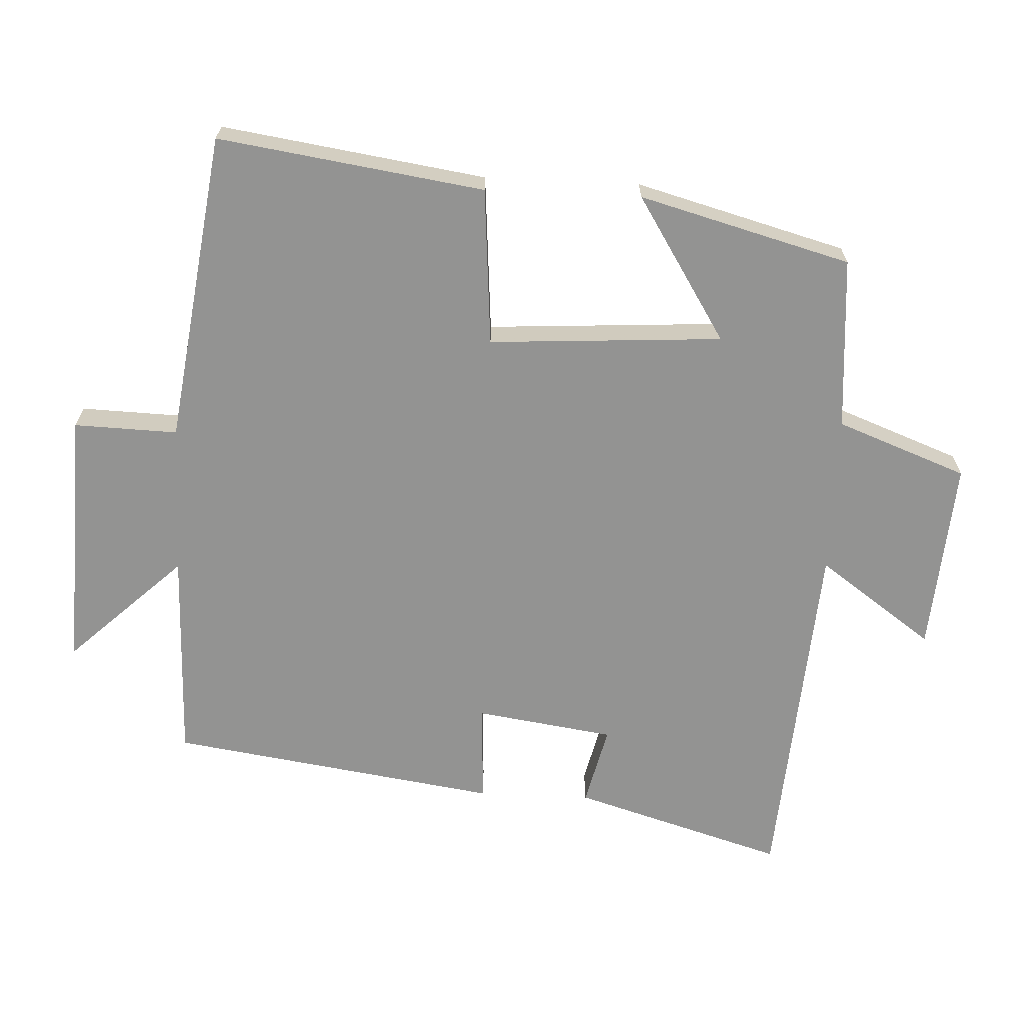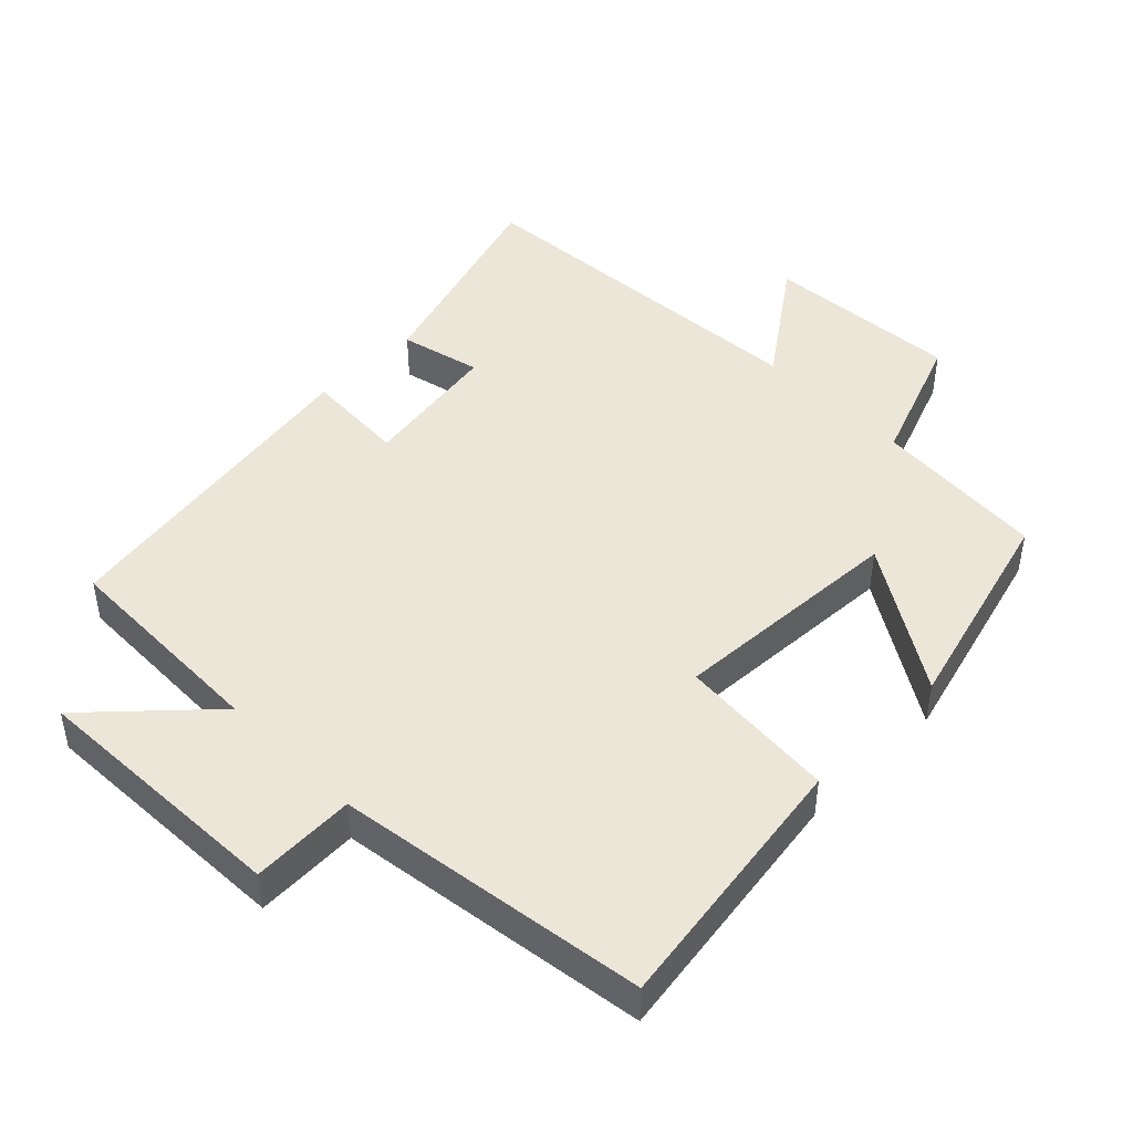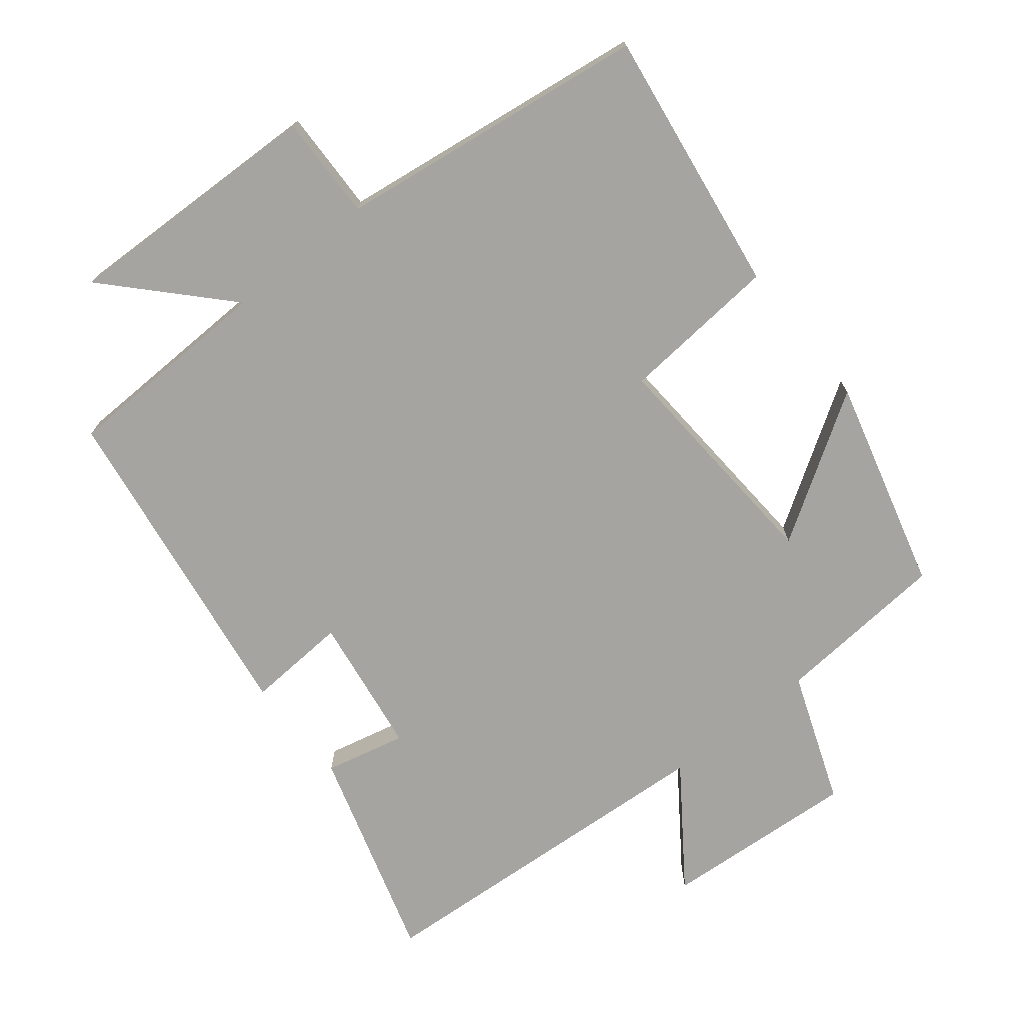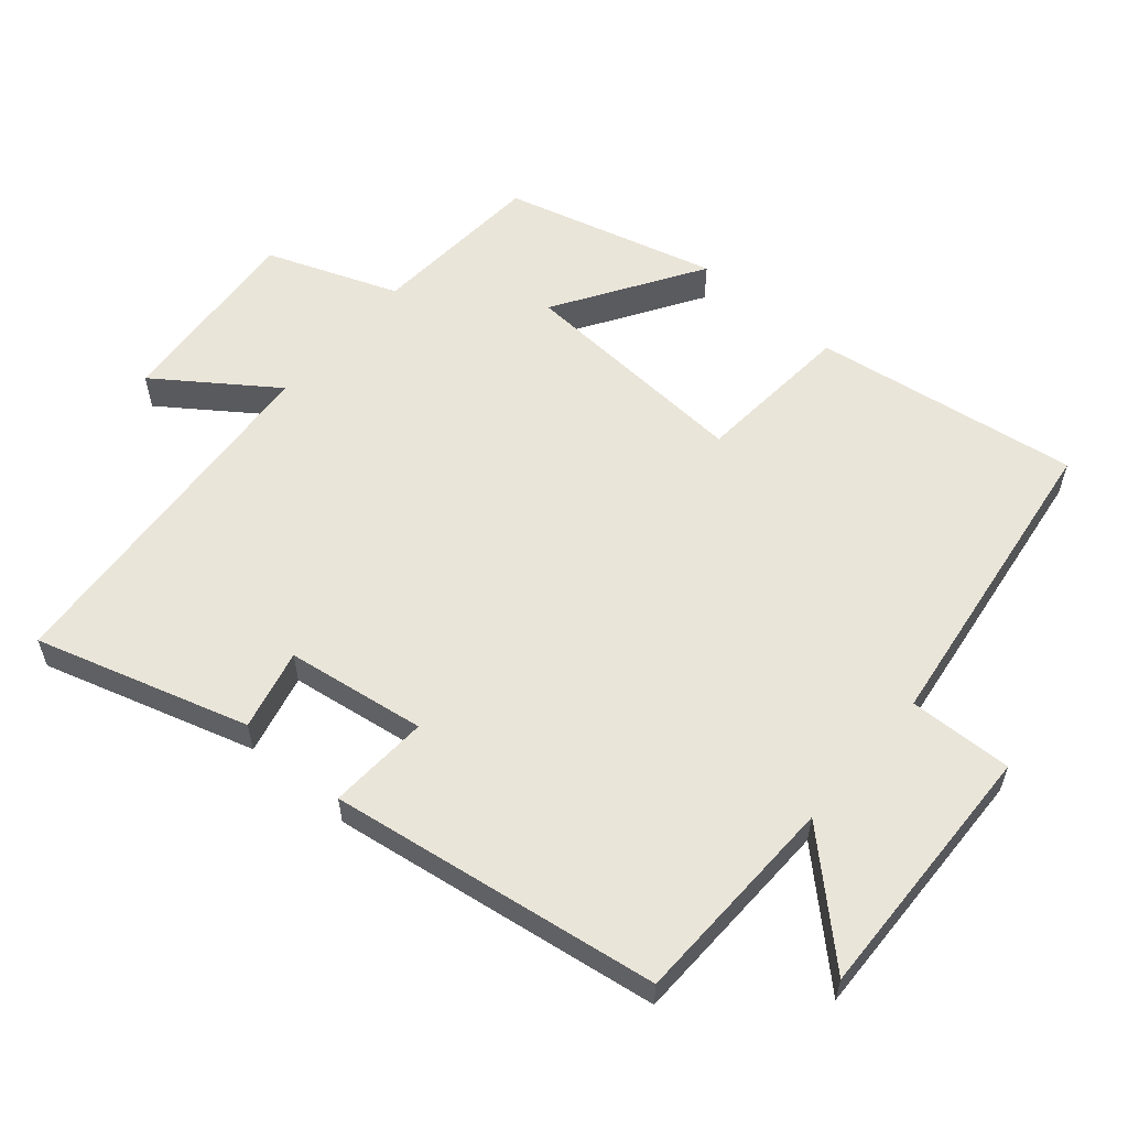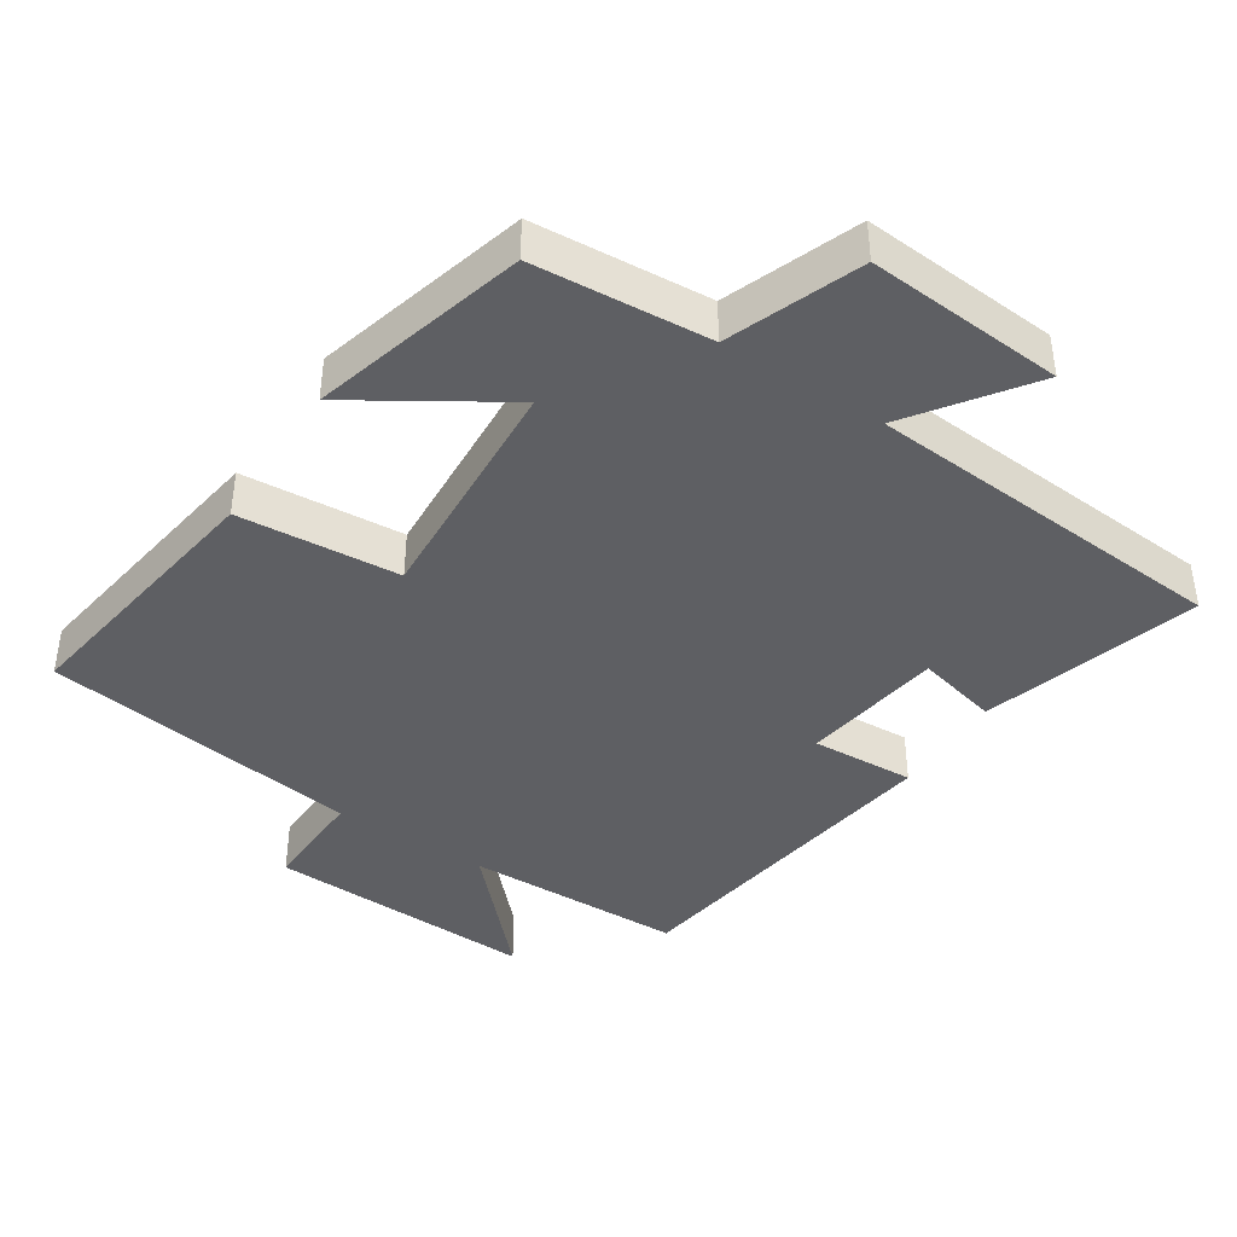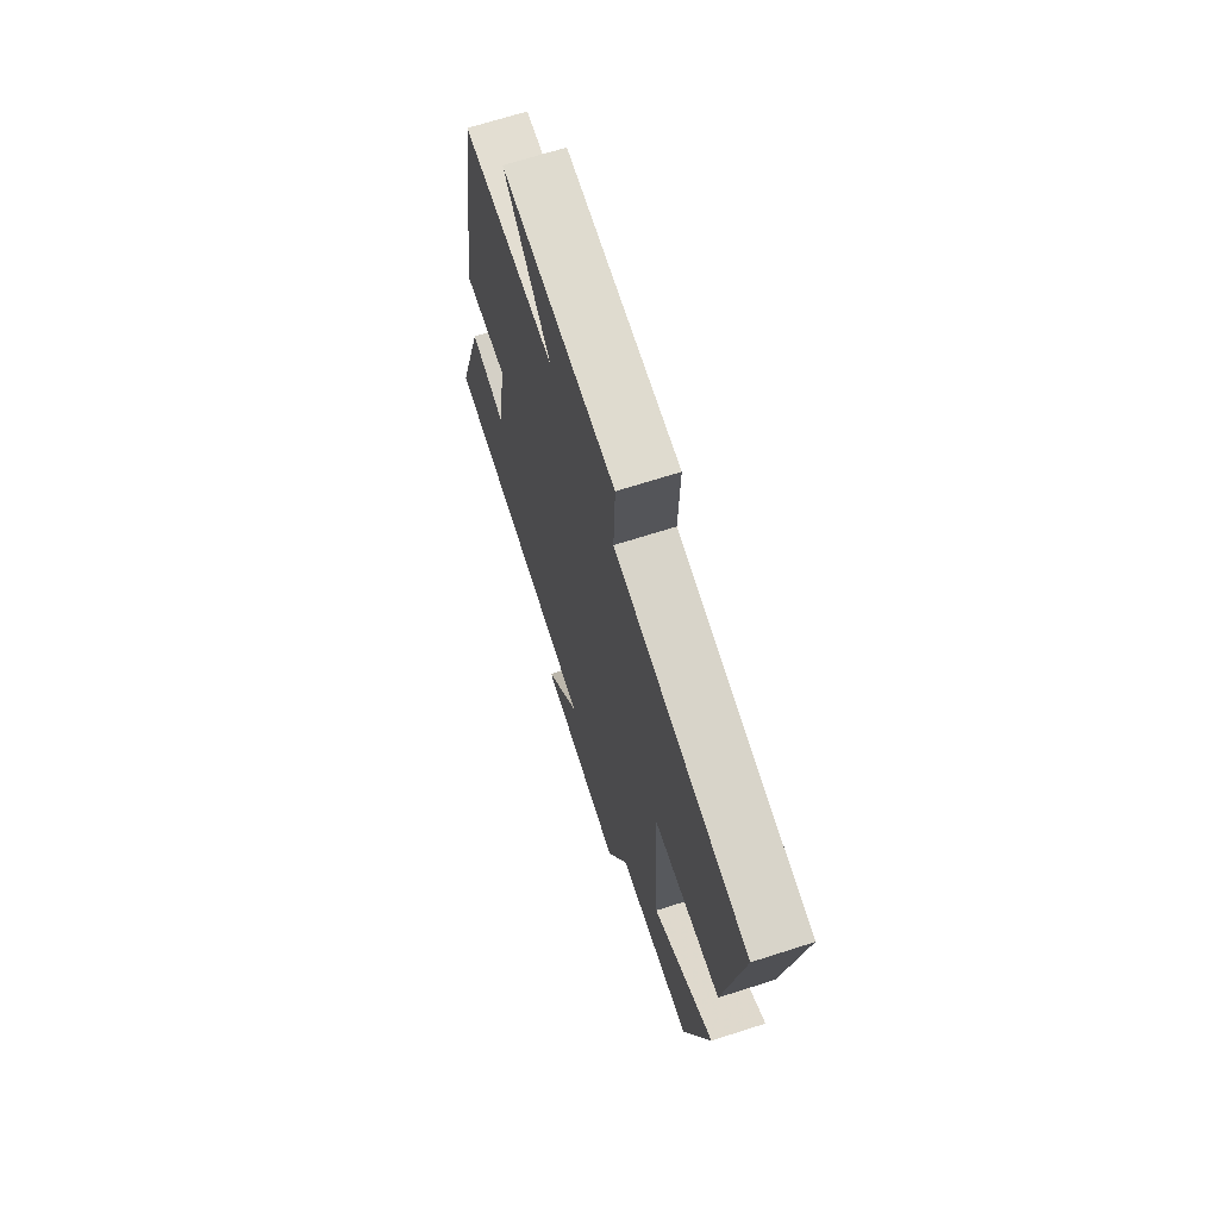
<metadata>
{"format":"obj","ext":"obj","renderer":"f3d","projection":"perspective","resolution":1024,"background":"white","views":[{"elev":-66.6,"azim":87.4,"up":"+Y"},{"elev":46.2,"azim":45.1,"up":"+Y"},{"elev":-73.4,"azim":39.0,"up":"+Y"},{"elev":58.3,"azim":-49.3,"up":"+Y"},{"elev":-41.7,"azim":147.0,"up":"+Y"},{"elev":68.7,"azim":72.2,"up":"+Z"}]}
</metadata>
<code>
v 0.416 0.07 -0.482
v 0.164 0.07 -0.5
v 0.092 0.07 -0.689
v -0.19 0.07 -0.667
v -0.07 0.07 -0.5
v -0.593 0.07 -0.461
v -0.5 0.07 -0.153
v -0.383 0.07 -0.181
v -0.353 0.07 0.021
v -0.5 0.07 0.013
v -0.428 0.07 0.493
v -0.117 0.07 0.5
v -0.272 0.07 0.665
v 0.11 0.07 0.651
v 0.105 0.07 0.5
v 0.558 0.07 0.437
v 0.5 0.07 0.051
v 0.27 0.07 0.033
v 0.29 0.07 -0.307
v 0.5 0.07 -0.175
v 0.416 0 -0.482
v 0.164 0 -0.5
v 0.092 0 -0.689
v -0.19 0 -0.667
v -0.07 0 -0.5
v -0.593 0 -0.461
v -0.5 0 -0.153
v -0.383 0 -0.181
v -0.353 0 0.021
v -0.5 0 0.013
v -0.428 0 0.493
v -0.117 0 0.5
v -0.272 0 0.665
v 0.11 0 0.651
v 0.105 0 0.5
v 0.558 0 0.437
v 0.5 0 0.051
v 0.27 0 0.033
v 0.29 0 -0.307
v 0.5 0 -0.175
f 19 20 1 2
f 18 19 2
f 15 16 17 18
f 15 18 2 3
f 12 13 14 15
f 11 12 15
f 10 11 15
f 9 10 15
f 8 9 15
f 5 6 7 8
f 5 8 15
f 3 4 5
f 3 5 15
f 22 21 40 39
f 22 39 38
f 38 37 36 35
f 23 22 38 35
f 35 34 33 32
f 35 32 31
f 35 31 30
f 35 30 29
f 35 29 28
f 28 27 26 25
f 35 28 25
f 25 24 23
f 35 25 23
f 1 21 22 2
f 2 22 23 3
f 3 23 24 4
f 4 24 25 5
f 5 25 26 6
f 6 26 27 7
f 7 27 28 8
f 8 28 29 9
f 9 29 30 10
f 10 30 31 11
f 11 31 32 12
f 12 32 33 13
f 13 33 34 14
f 14 34 35 15
f 15 35 36 16
f 16 36 37 17
f 17 37 38 18
f 18 38 39 19
f 19 39 40 20
f 20 40 21 1

</code>
